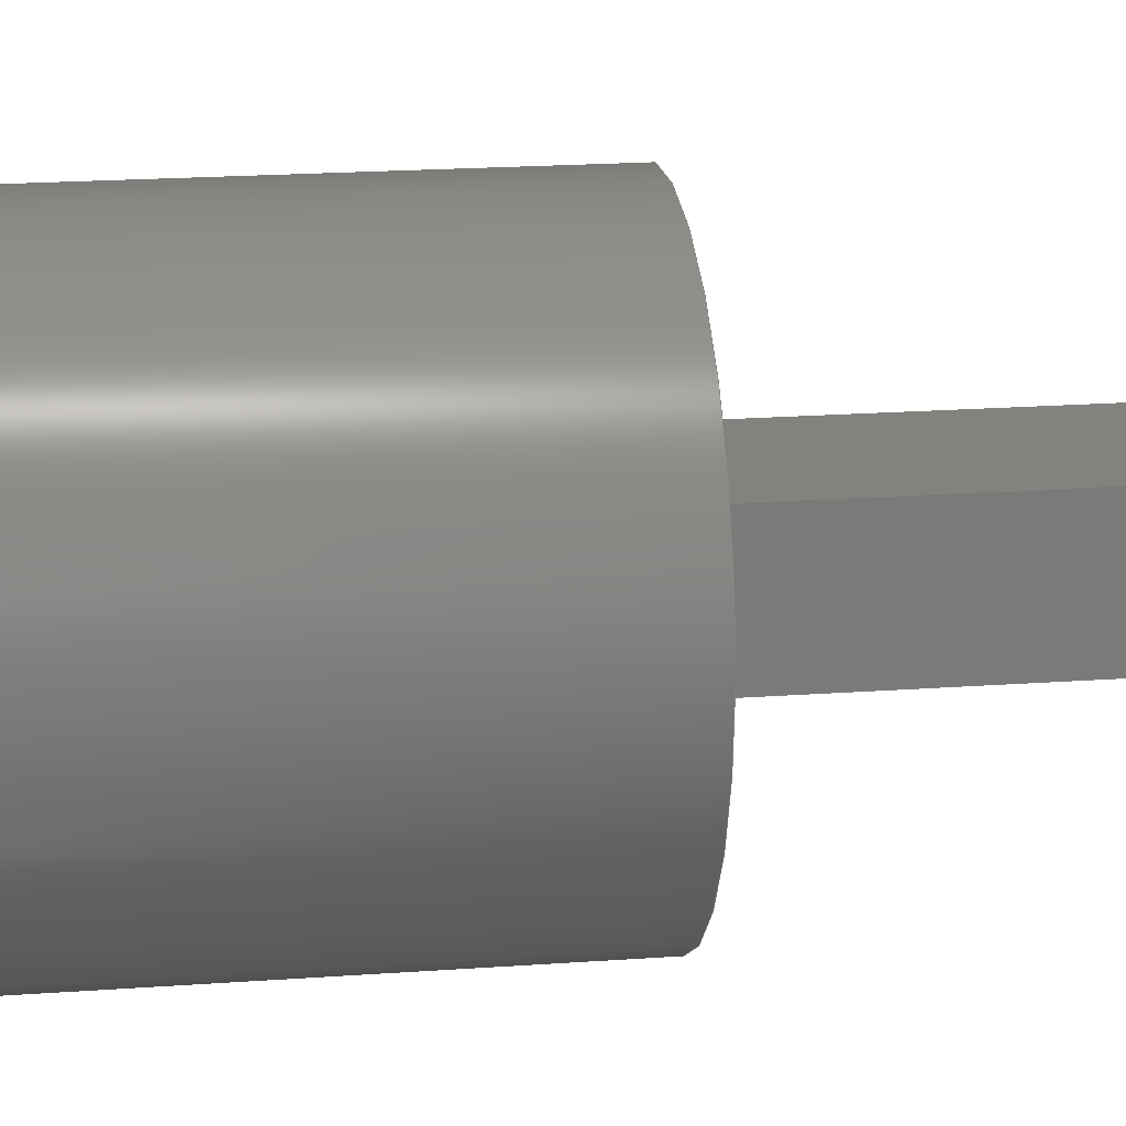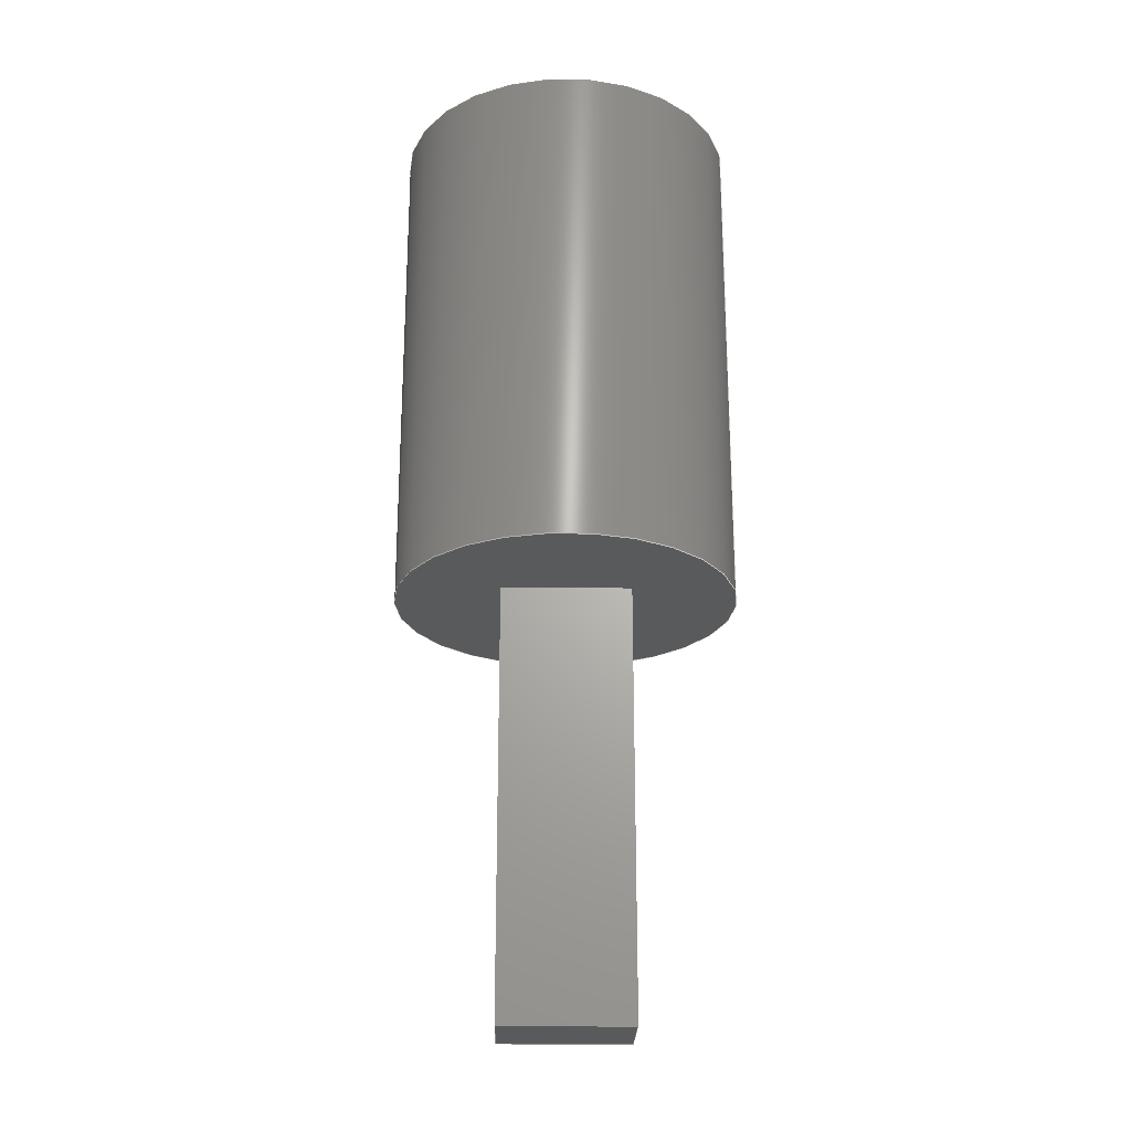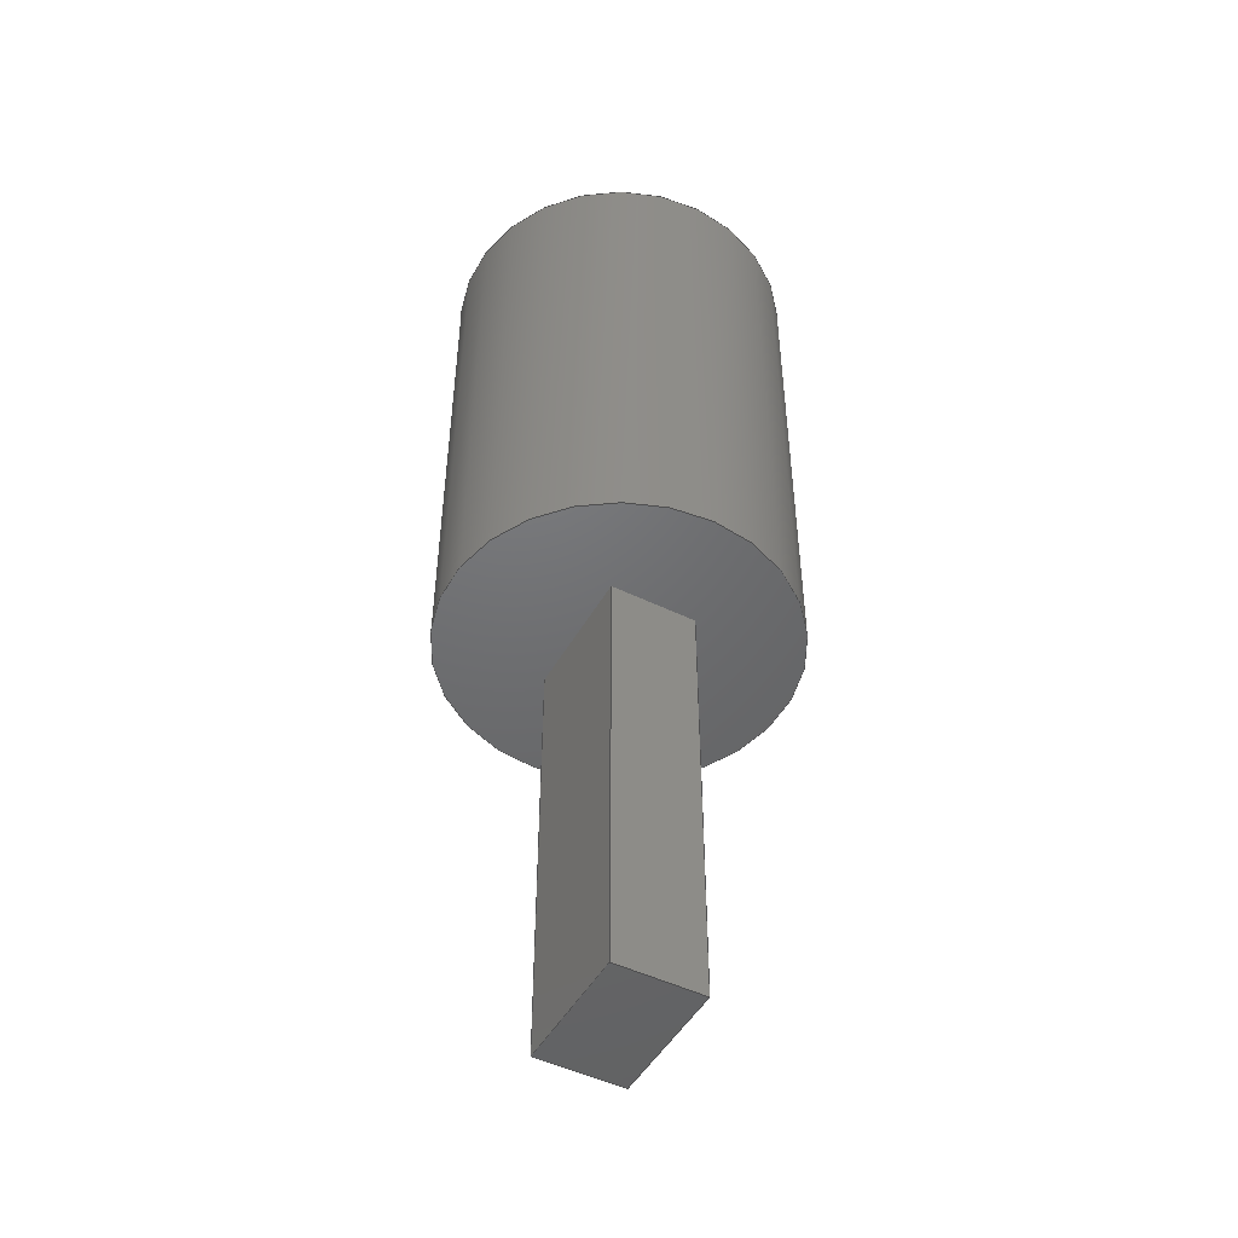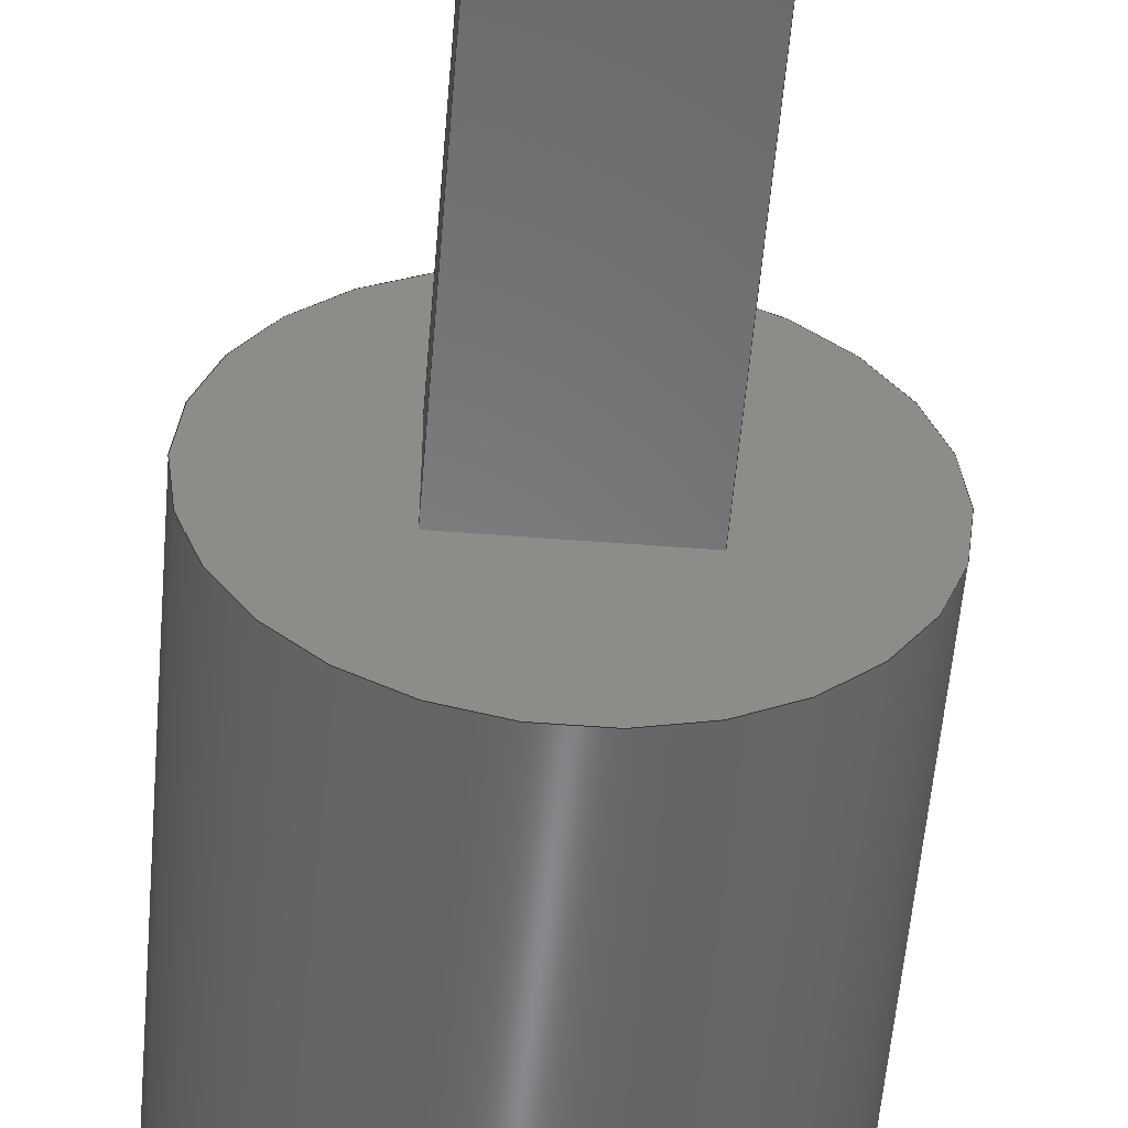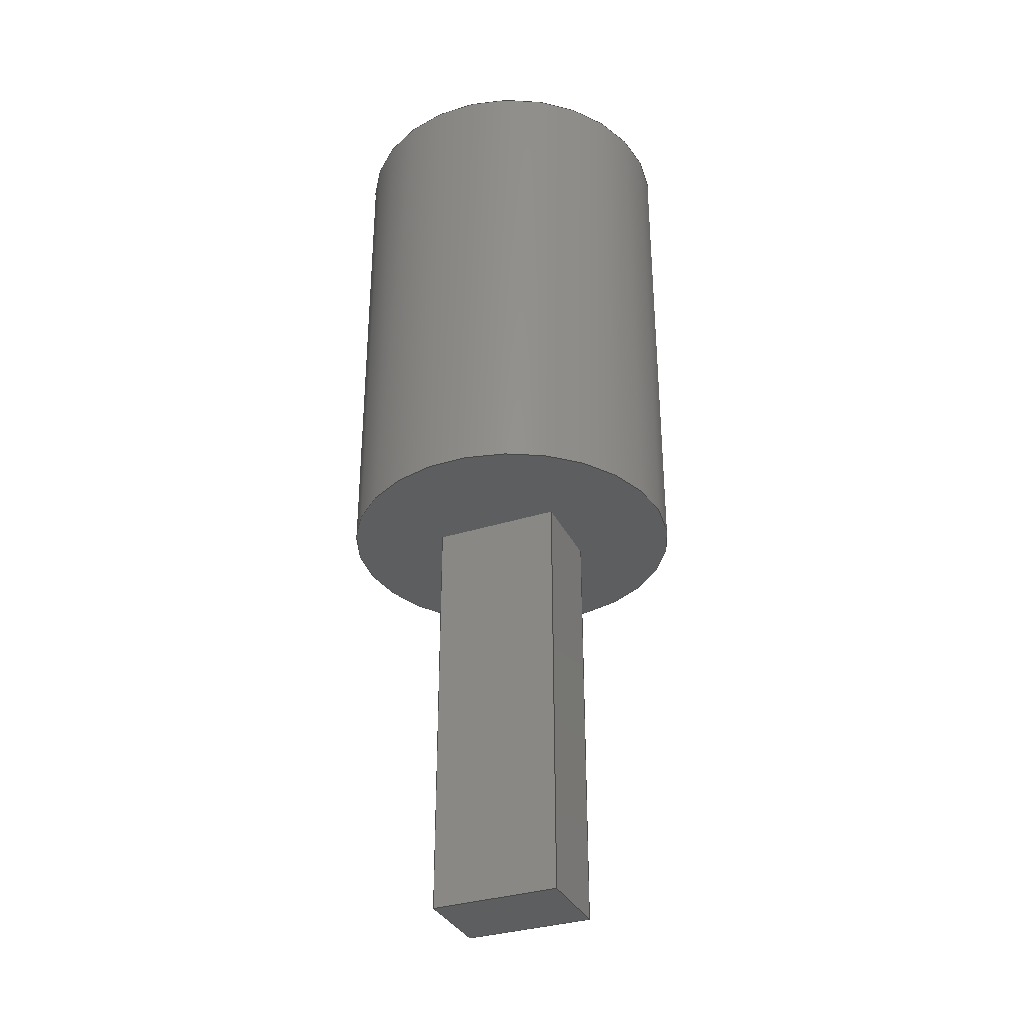
<metadata>
{"format":"step","ext":"step","renderer":"f3d","projection":"perspective","resolution":1024,"background":"white","views":[{"elev":17.2,"azim":-98.8,"up":"+Z"},{"elev":-23.9,"azim":-1.2,"up":"+Y"},{"elev":-48.5,"azim":-118.5,"up":"+Y"},{"elev":-54.6,"azim":-4.7,"up":"+Z"},{"elev":-33.8,"azim":-156.8,"up":"+Y"}]}
</metadata>
<code>
ISO-10303-21;
DATA;
#1=MECHANICAL_DESIGN_GEOMETRIC_PRESENTATION_REPRESENTATION('',(#4),#219);
#2=SHAPE_REPRESENTATION_RELATIONSHIP('SRR','None',#226,#3);
#3=ADVANCED_BREP_SHAPE_REPRESENTATION('',(#5),#218);
#4=STYLED_ITEM('',(#236),#5);
#5=MANIFOLD_SOLID_BREP('Body1',#123);
#6=CYLINDRICAL_SURFACE('',#139,0.4);
#7=FACE_BOUND('',#43,.T.);
#8=LINE('',#188,#21);
#9=LINE('',#190,#22);
#10=LINE('',#192,#23);
#11=LINE('',#193,#24);
#12=LINE('',#197,#25);
#13=LINE('',#201,#26);
#14=LINE('',#203,#27);
#15=LINE('',#204,#28);
#16=LINE('',#207,#29);
#17=LINE('',#208,#30);
#18=LINE('',#211,#31);
#19=LINE('',#212,#32);
#20=LINE('',#214,#33);
#21=VECTOR('',#153,1);
#22=VECTOR('',#154,1);
#23=VECTOR('',#155,1);
#24=VECTOR('',#156,1);
#25=VECTOR('',#161,0.4);
#26=VECTOR('',#166,1);
#27=VECTOR('',#167,1);
#28=VECTOR('',#168,1);
#29=VECTOR('',#171,1);
#30=VECTOR('',#172,1);
#31=VECTOR('',#175,1);
#32=VECTOR('',#176,1);
#33=VECTOR('',#179,1);
#34=FACE_OUTER_BOUND('',#42,.T.);
#35=FACE_OUTER_BOUND('',#44,.T.);
#36=FACE_OUTER_BOUND('',#45,.T.);
#37=FACE_OUTER_BOUND('',#46,.T.);
#38=FACE_OUTER_BOUND('',#47,.T.);
#39=FACE_OUTER_BOUND('',#48,.T.);
#40=FACE_OUTER_BOUND('',#49,.T.);
#41=FACE_OUTER_BOUND('',#50,.T.);
#42=EDGE_LOOP('',(#78));
#43=EDGE_LOOP('',(#79,#80,#81,#82));
#44=EDGE_LOOP('',(#83,#84,#85,#86));
#45=EDGE_LOOP('',(#87));
#46=EDGE_LOOP('',(#88,#89,#90,#91));
#47=EDGE_LOOP('',(#92,#93,#94,#95));
#48=EDGE_LOOP('',(#96,#97,#98,#99));
#49=EDGE_LOOP('',(#100,#101,#102,#103));
#50=EDGE_LOOP('',(#104,#105,#106,#107));
#51=CIRCLE('',#138,0.4);
#52=CIRCLE('',#140,0.4);
#53=VERTEX_POINT('',#184);
#54=VERTEX_POINT('',#186);
#55=VERTEX_POINT('',#187);
#56=VERTEX_POINT('',#189);
#57=VERTEX_POINT('',#191);
#58=VERTEX_POINT('',#195);
#59=VERTEX_POINT('',#200);
#60=VERTEX_POINT('',#202);
#61=VERTEX_POINT('',#206);
#62=VERTEX_POINT('',#210);
#63=EDGE_CURVE('',#53,#53,#51,.T.);
#64=EDGE_CURVE('',#54,#55,#8,.T.);
#65=EDGE_CURVE('',#56,#54,#9,.T.);
#66=EDGE_CURVE('',#57,#56,#10,.T.);
#67=EDGE_CURVE('',#55,#57,#11,.T.);
#68=EDGE_CURVE('',#58,#58,#52,.T.);
#69=EDGE_CURVE('',#58,#53,#12,.T.);
#70=EDGE_CURVE('',#59,#54,#13,.T.);
#71=EDGE_CURVE('',#55,#60,#14,.T.);
#72=EDGE_CURVE('',#60,#59,#15,.T.);
#73=EDGE_CURVE('',#61,#57,#16,.T.);
#74=EDGE_CURVE('',#60,#61,#17,.T.);
#75=EDGE_CURVE('',#62,#61,#18,.T.);
#76=EDGE_CURVE('',#59,#62,#19,.T.);
#77=EDGE_CURVE('',#56,#62,#20,.T.);
#78=ORIENTED_EDGE('',*,*,#63,.F.);
#79=ORIENTED_EDGE('',*,*,#64,.F.);
#80=ORIENTED_EDGE('',*,*,#65,.F.);
#81=ORIENTED_EDGE('',*,*,#66,.F.);
#82=ORIENTED_EDGE('',*,*,#67,.F.);
#83=ORIENTED_EDGE('',*,*,#68,.F.);
#84=ORIENTED_EDGE('',*,*,#69,.T.);
#85=ORIENTED_EDGE('',*,*,#63,.T.);
#86=ORIENTED_EDGE('',*,*,#69,.F.);
#87=ORIENTED_EDGE('',*,*,#68,.T.);
#88=ORIENTED_EDGE('',*,*,#70,.T.);
#89=ORIENTED_EDGE('',*,*,#64,.T.);
#90=ORIENTED_EDGE('',*,*,#71,.T.);
#91=ORIENTED_EDGE('',*,*,#72,.T.);
#92=ORIENTED_EDGE('',*,*,#67,.T.);
#93=ORIENTED_EDGE('',*,*,#73,.F.);
#94=ORIENTED_EDGE('',*,*,#74,.F.);
#95=ORIENTED_EDGE('',*,*,#71,.F.);
#96=ORIENTED_EDGE('',*,*,#74,.T.);
#97=ORIENTED_EDGE('',*,*,#75,.F.);
#98=ORIENTED_EDGE('',*,*,#76,.F.);
#99=ORIENTED_EDGE('',*,*,#72,.F.);
#100=ORIENTED_EDGE('',*,*,#76,.T.);
#101=ORIENTED_EDGE('',*,*,#77,.F.);
#102=ORIENTED_EDGE('',*,*,#65,.T.);
#103=ORIENTED_EDGE('',*,*,#70,.F.);
#104=ORIENTED_EDGE('',*,*,#77,.T.);
#105=ORIENTED_EDGE('',*,*,#75,.T.);
#106=ORIENTED_EDGE('',*,*,#73,.T.);
#107=ORIENTED_EDGE('',*,*,#66,.T.);
#108=PLANE('',#137);
#109=PLANE('',#141);
#110=PLANE('',#142);
#111=PLANE('',#143);
#112=PLANE('',#144);
#113=PLANE('',#145);
#114=PLANE('',#146);
#115=ADVANCED_FACE('',(#34,#7),#108,.F.);
#116=ADVANCED_FACE('',(#35),#6,.T.);
#117=ADVANCED_FACE('',(#36),#109,.T.);
#118=ADVANCED_FACE('',(#37),#110,.T.);
#119=ADVANCED_FACE('',(#38),#111,.T.);
#120=ADVANCED_FACE('',(#39),#112,.T.);
#121=ADVANCED_FACE('',(#40),#113,.T.);
#122=ADVANCED_FACE('',(#41),#114,.T.);
#123=CLOSED_SHELL('',(#115,#116,#117,#118,#119,#120,#121,#122));
#124=DERIVED_UNIT_ELEMENT(#126,1);
#125=DERIVED_UNIT_ELEMENT(#221,3);
#126=(
MASS_UNIT()
NAMED_UNIT(*)
SI_UNIT(.KILO.,.GRAM.)
);
#127=DERIVED_UNIT((#124,#125));
#128=MEASURE_REPRESENTATION_ITEM('density measure',
POSITIVE_RATIO_MEASURE(7850),#127);
#129=PROPERTY_DEFINITION_REPRESENTATION(#134,#131);
#130=PROPERTY_DEFINITION_REPRESENTATION(#135,#132);
#131=REPRESENTATION('material name',(#133),#218);
#132=REPRESENTATION('density',(#128),#218);
#133=DESCRIPTIVE_REPRESENTATION_ITEM('Steel','Steel');
#134=PROPERTY_DEFINITION('material property','material name',#228);
#135=PROPERTY_DEFINITION('material property','density of part',#228);
#136=AXIS2_PLACEMENT_3D('placement',#182,#147,#148);
#137=AXIS2_PLACEMENT_3D('',#183,#149,#150);
#138=AXIS2_PLACEMENT_3D('',#185,#151,#152);
#139=AXIS2_PLACEMENT_3D('',#194,#157,#158);
#140=AXIS2_PLACEMENT_3D('',#196,#159,#160);
#141=AXIS2_PLACEMENT_3D('',#198,#162,#163);
#142=AXIS2_PLACEMENT_3D('',#199,#164,#165);
#143=AXIS2_PLACEMENT_3D('',#205,#169,#170);
#144=AXIS2_PLACEMENT_3D('',#209,#173,#174);
#145=AXIS2_PLACEMENT_3D('',#213,#177,#178);
#146=AXIS2_PLACEMENT_3D('',#215,#180,#181);
#147=DIRECTION('axis',(0,0,1));
#148=DIRECTION('refdir',(1,0,0));
#149=DIRECTION('center_axis',(0,1,0));
#150=DIRECTION('ref_axis',(-1,0,0));
#151=DIRECTION('center_axis',(0,1,0));
#152=DIRECTION('ref_axis',(-1,0,0));
#153=DIRECTION('',(1,0,0));
#154=DIRECTION('',(0,0,-1));
#155=DIRECTION('',(-1,0,0));
#156=DIRECTION('',(0,0,1));
#157=DIRECTION('center_axis',(0,1,0));
#158=DIRECTION('ref_axis',(-1,0,0));
#159=DIRECTION('center_axis',(0,1,0));
#160=DIRECTION('ref_axis',(-1,0,0));
#161=DIRECTION('',(0,-1,0));
#162=DIRECTION('center_axis',(0,1,0));
#163=DIRECTION('ref_axis',(-1,0,0));
#164=DIRECTION('center_axis',(0,0,-1));
#165=DIRECTION('ref_axis',(-1,0,0));
#166=DIRECTION('',(0,1,0));
#167=DIRECTION('',(0,-1,0));
#168=DIRECTION('',(-1,1.242e-07,0));
#169=DIRECTION('center_axis',(1,0,0));
#170=DIRECTION('ref_axis',(0,1,0));
#171=DIRECTION('',(0,1,0));
#172=DIRECTION('',(0,0,1));
#173=DIRECTION('center_axis',(-1.242e-07,-1,0));
#174=DIRECTION('ref_axis',(1,-1.242e-07,0));
#175=DIRECTION('',(1,-1.242e-07,0));
#176=DIRECTION('',(0,0,1));
#177=DIRECTION('center_axis',(-1,0,0));
#178=DIRECTION('ref_axis',(0,-1,0));
#179=DIRECTION('',(0,-1,0));
#180=DIRECTION('center_axis',(0,0,1));
#181=DIRECTION('ref_axis',(1,0,0));
#182=CARTESIAN_POINT('',(0,0,0));
#183=CARTESIAN_POINT('Origin',(0,1,0));
#184=CARTESIAN_POINT('',(0.4,1,-4.899e-17));
#185=CARTESIAN_POINT('Origin',(0,1,0));
#186=CARTESIAN_POINT('',(-0.15,1,-0.1));
#187=CARTESIAN_POINT('',(0.15,1,-0.1));
#188=CARTESIAN_POINT('',(0.15,1,-0.1));
#189=CARTESIAN_POINT('',(-0.15,1,0.1));
#190=CARTESIAN_POINT('',(-0.15,1,0));
#191=CARTESIAN_POINT('',(0.15,1,0.1));
#192=CARTESIAN_POINT('',(0.15,1,0.1));
#193=CARTESIAN_POINT('',(0.15,1,0));
#194=CARTESIAN_POINT('Origin',(0,1,0));
#195=CARTESIAN_POINT('',(0.4,2.2,-4.899e-17));
#196=CARTESIAN_POINT('Origin',(0,2.2,0));
#197=CARTESIAN_POINT('',(0.4,1,-4.899e-17));
#198=CARTESIAN_POINT('Origin',(0,2.2,0));
#199=CARTESIAN_POINT('Origin',(2.304e-15,0.5,-0.1));
#200=CARTESIAN_POINT('',(-0.15,3.725e-08,-0.1));
#201=CARTESIAN_POINT('',(-0.15,1,-0.1));
#202=CARTESIAN_POINT('',(0.15,0,-0.1));
#203=CARTESIAN_POINT('',(0.15,0,-0.1));
#204=CARTESIAN_POINT('',(-0.15,3.725e-08,-0.1));
#205=CARTESIAN_POINT('Origin',(0.15,0,0));
#206=CARTESIAN_POINT('',(0.15,0,0.1));
#207=CARTESIAN_POINT('',(0.15,0,0.1));
#208=CARTESIAN_POINT('',(0.15,0,0));
#209=CARTESIAN_POINT('Origin',(-0.15,3.725e-08,0));
#210=CARTESIAN_POINT('',(-0.15,3.725e-08,0.1));
#211=CARTESIAN_POINT('',(-0.15,3.725e-08,0.1));
#212=CARTESIAN_POINT('',(-0.15,3.725e-08,0));
#213=CARTESIAN_POINT('Origin',(-0.15,1,0));
#214=CARTESIAN_POINT('',(-0.15,1,0.1));
#215=CARTESIAN_POINT('Origin',(2.304e-15,0.5,0.1));
#216=UNCERTAINTY_MEASURE_WITH_UNIT(LENGTH_MEASURE(0.001),#220,
'DISTANCE_ACCURACY_VALUE',
'Maximum model space distance between geometric entities at asserted c
onnectivities');
#217=UNCERTAINTY_MEASURE_WITH_UNIT(LENGTH_MEASURE(0.001),#220,
'DISTANCE_ACCURACY_VALUE',
'Maximum model space distance between geometric entities at asserted c
onnectivities');
#218=(
GEOMETRIC_REPRESENTATION_CONTEXT(3)
GLOBAL_UNCERTAINTY_ASSIGNED_CONTEXT((#216))
GLOBAL_UNIT_ASSIGNED_CONTEXT((#220,#222,#223))
REPRESENTATION_CONTEXT('','3D')
);
#219=(
GEOMETRIC_REPRESENTATION_CONTEXT(3)
GLOBAL_UNCERTAINTY_ASSIGNED_CONTEXT((#217))
GLOBAL_UNIT_ASSIGNED_CONTEXT((#220,#222,#223))
REPRESENTATION_CONTEXT('','3D')
);
#220=(
LENGTH_UNIT()
NAMED_UNIT(*)
SI_UNIT(.CENTI.,.METRE.)
);
#221=(
LENGTH_UNIT()
NAMED_UNIT(*)
SI_UNIT($,.METRE.)
);
#222=(
NAMED_UNIT(*)
PLANE_ANGLE_UNIT()
SI_UNIT($,.RADIAN.)
);
#223=(
NAMED_UNIT(*)
SI_UNIT($,.STERADIAN.)
SOLID_ANGLE_UNIT()
);
#224=SHAPE_DEFINITION_REPRESENTATION(#225,#226);
#225=PRODUCT_DEFINITION_SHAPE('',$,#228);
#226=SHAPE_REPRESENTATION('',(#136),#218);
#227=PRODUCT_DEFINITION_CONTEXT('part definition',#232,'design');
#228=PRODUCT_DEFINITION('Ajs','Ajs v2',#229,#227);
#229=PRODUCT_DEFINITION_FORMATION('',$,#234);
#230=PRODUCT_RELATED_PRODUCT_CATEGORY('Ajs v2','Ajs v2',(#234));
#231=APPLICATION_PROTOCOL_DEFINITION('international standard',
'automotive_design',2009,#232);
#232=APPLICATION_CONTEXT(
'Core Data for Automotive Mechanical Design Process');
#233=PRODUCT_CONTEXT('part definition',#232,'mechanical');
#234=PRODUCT('Ajs','Ajs v2',$,(#233));
#235=PRESENTATION_STYLE_ASSIGNMENT((#237));
#236=PRESENTATION_STYLE_ASSIGNMENT((#238));
#237=SURFACE_STYLE_USAGE(.BOTH.,#239);
#238=SURFACE_STYLE_USAGE(.BOTH.,#240);
#239=SURFACE_SIDE_STYLE('',(#241));
#240=SURFACE_SIDE_STYLE('',(#242));
#241=SURFACE_STYLE_FILL_AREA(#243);
#242=SURFACE_STYLE_FILL_AREA(#244);
#243=FILL_AREA_STYLE('Steel - Satin',(#245));
#244=FILL_AREA_STYLE('Paint - Enamel Glossy (Yellow)',(#246));
#245=FILL_AREA_STYLE_COLOUR('Steel - Satin',#247);
#246=FILL_AREA_STYLE_COLOUR('Paint - Enamel Glossy (Yellow)',#248);
#247=COLOUR_RGB('Steel - Satin',0.6275,0.6275,0.6275);
#248=COLOUR_RGB('Paint - Enamel Glossy (Yellow)',0.9098,0.6784,
0.1373);
ENDSEC;
END-ISO-10303-21;

</code>
